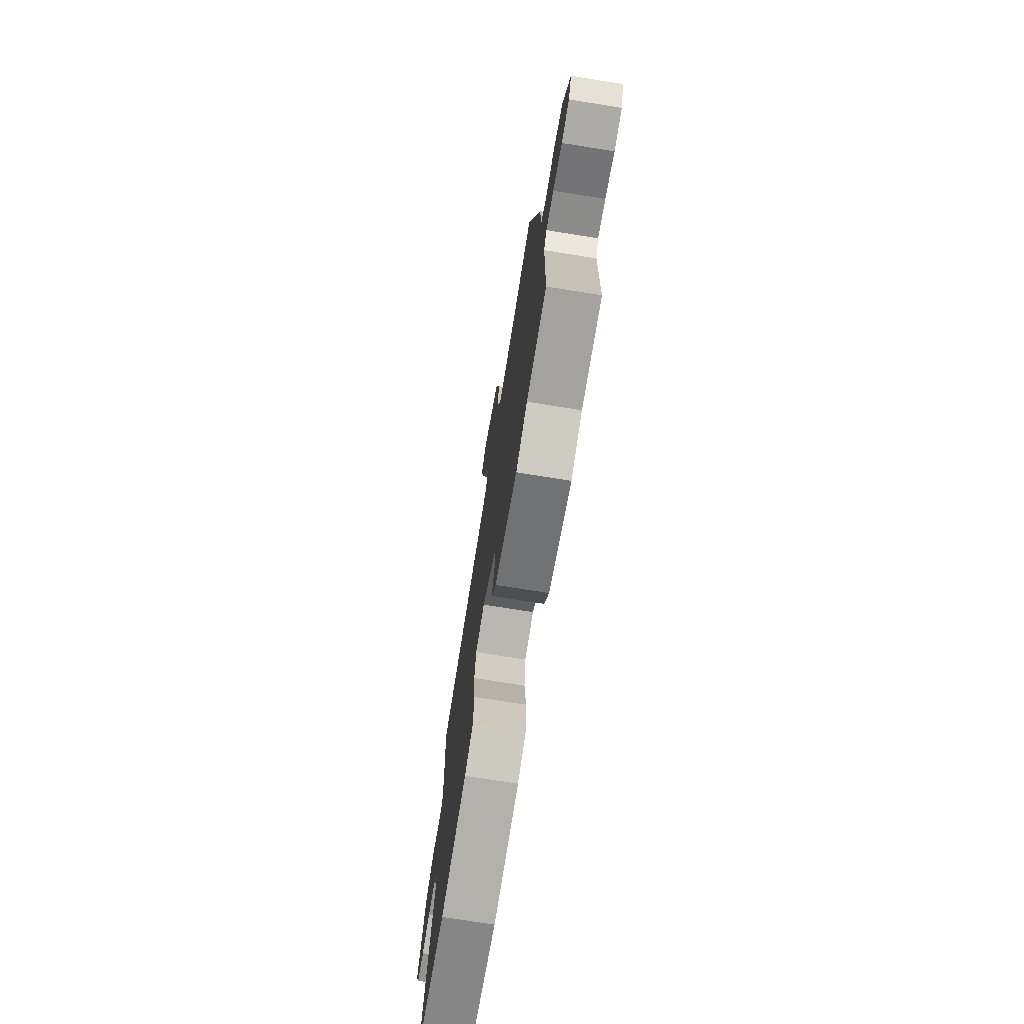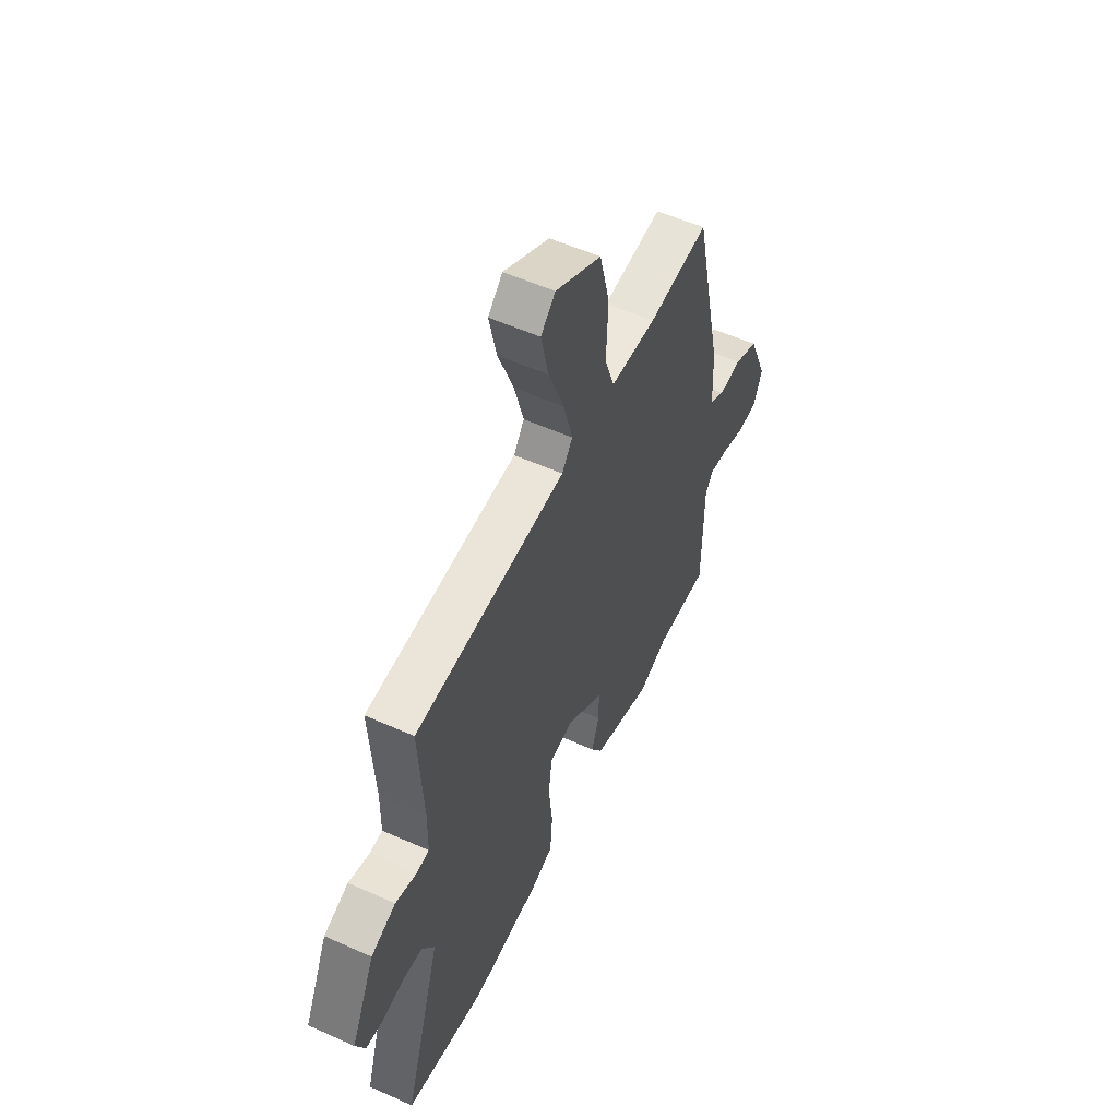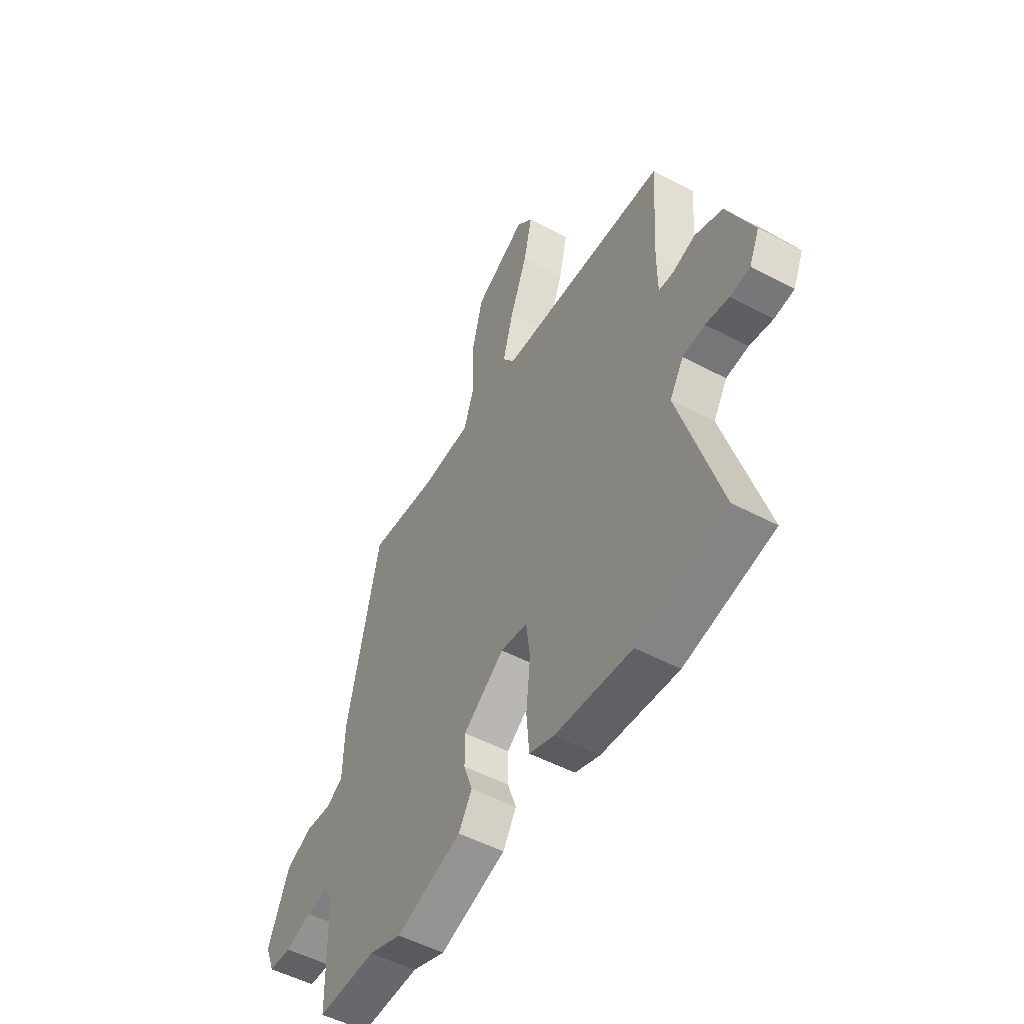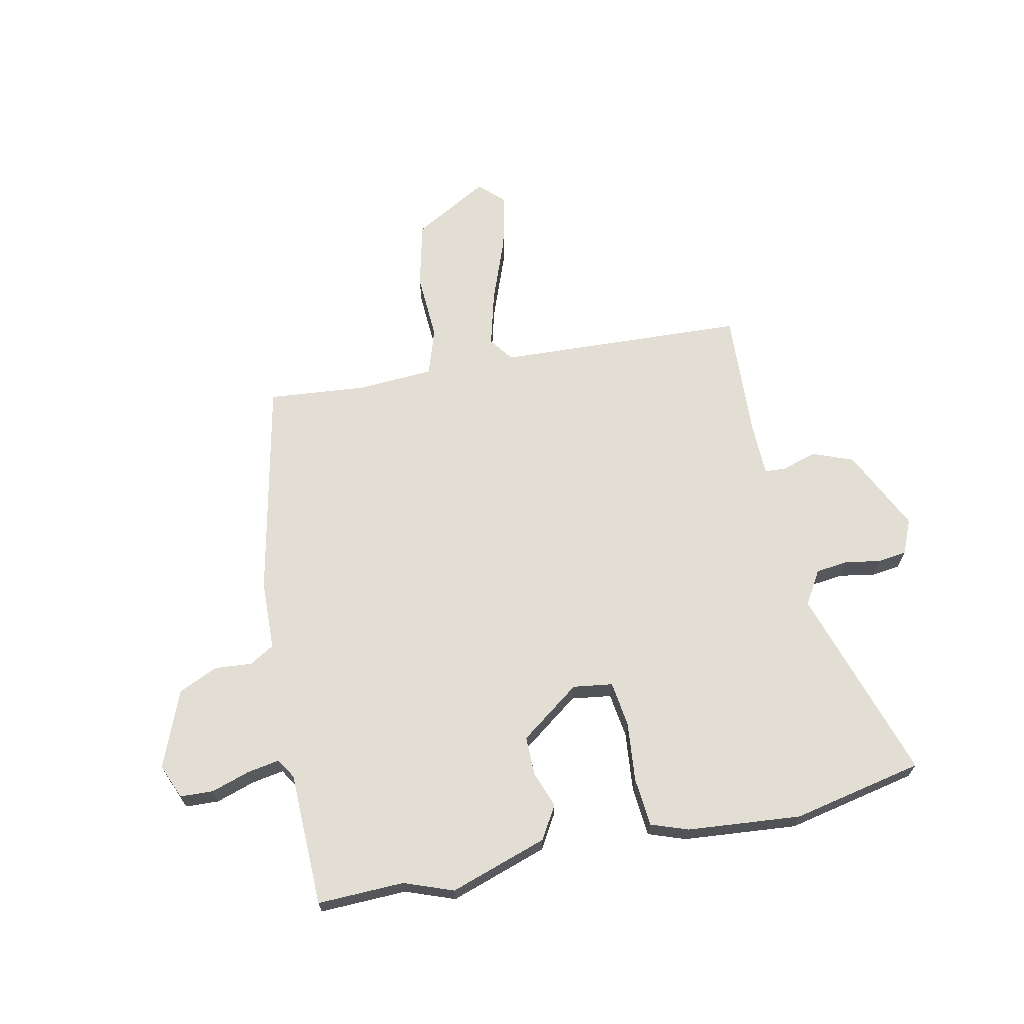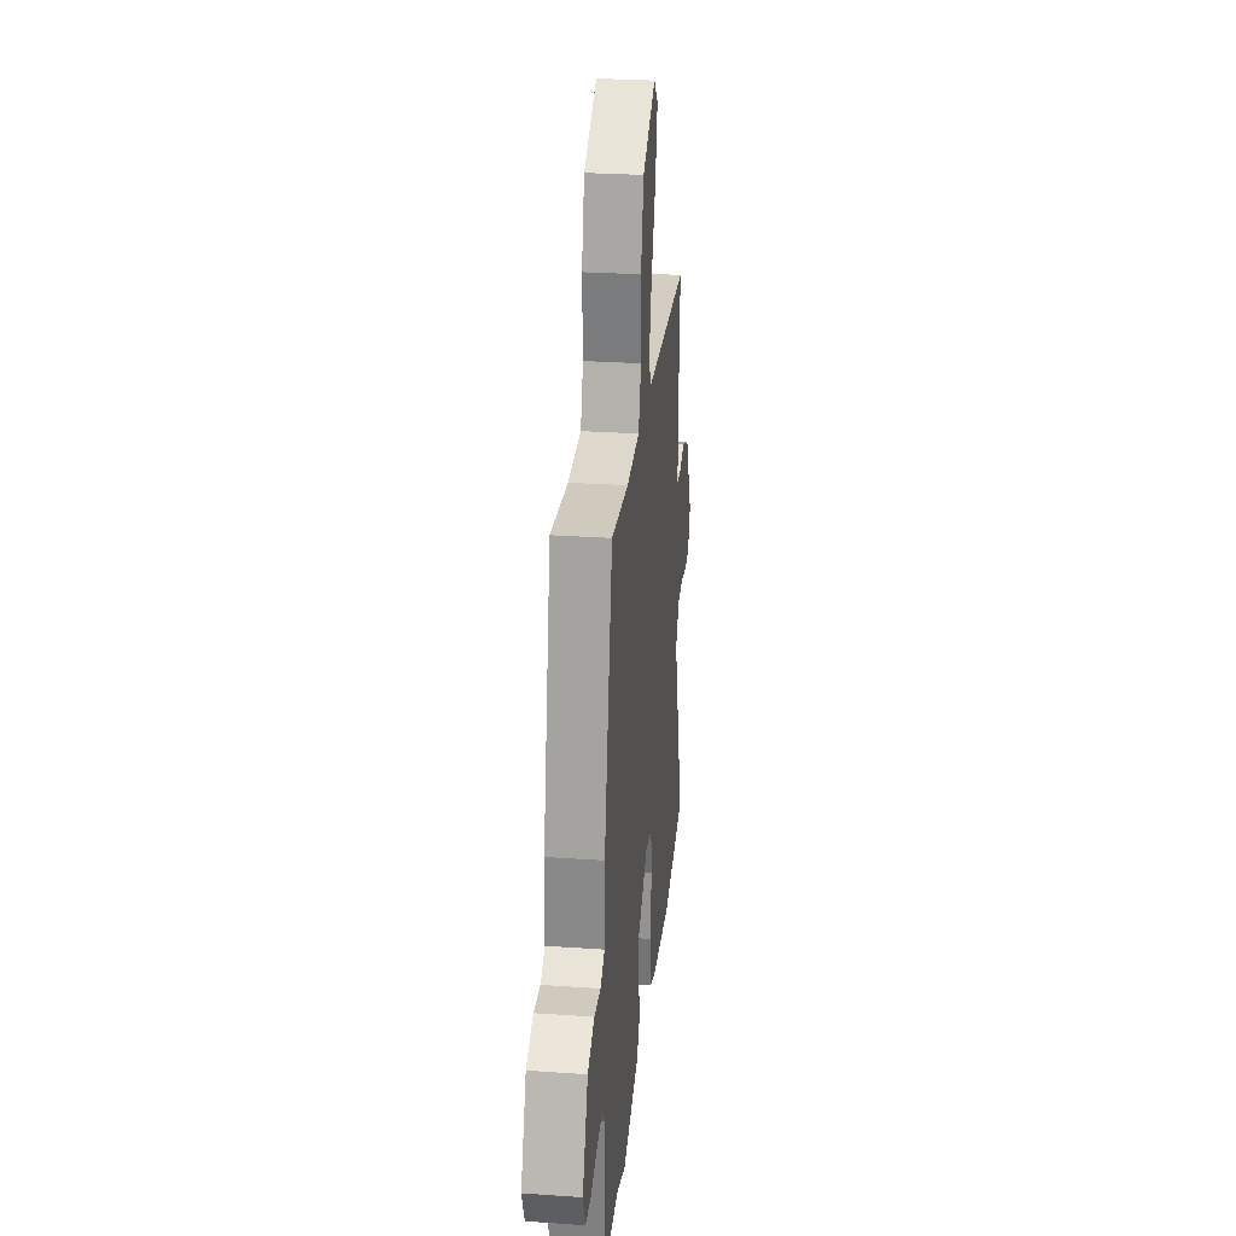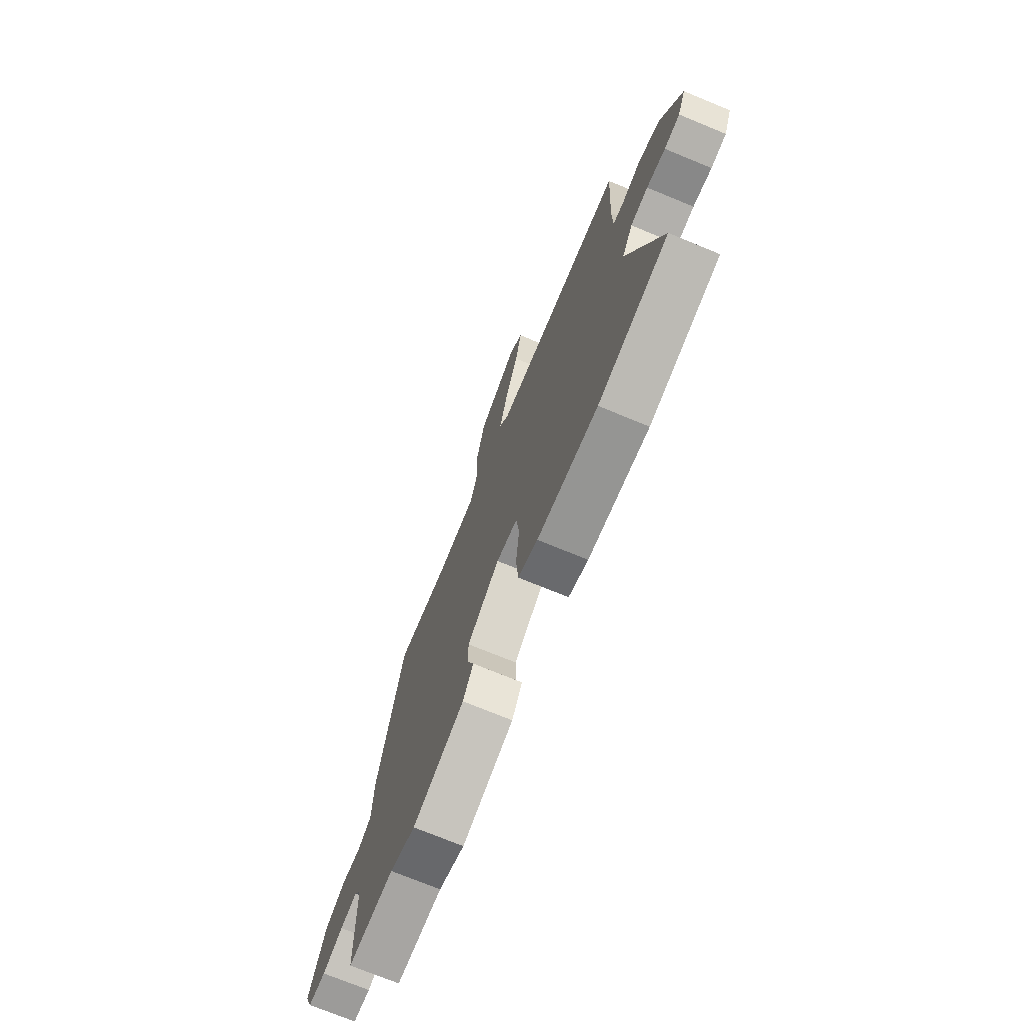
<metadata>
{"format":"obj","ext":"obj","renderer":"f3d","projection":"perspective","resolution":1024,"background":"white","views":[{"elev":-73.5,"azim":80.9,"up":"+Z"},{"elev":55.1,"azim":-64.7,"up":"+Z"},{"elev":-51.3,"azim":-120.0,"up":"+Z"},{"elev":67.3,"azim":167.6,"up":"+Y"},{"elev":28.3,"azim":96.0,"up":"+Z"},{"elev":-72.8,"azim":-112.4,"up":"+Z"}]}
</metadata>
<code>
v -0.344 0.07 -0.531
v -0.569 0.07 -0.486
v -0.465 0.07 -0.152
v -0.5 0.07 -0.095
v -0.556 0.07 -0.089
v -0.616 0.07 -0.1
v -0.666 0.07 -0.094
v -0.692 0.07 -0.035
v -0.625 0.07 0.107
v -0.555 0.07 0.135
v -0.495 0.07 0.117
v -0.459 0.07 0.12
v -0.458 0.07 0.213
v -0.471 0.07 0.431
v -0.044 0.07 0.455
v -0.014 0.07 0.497
v -0.04 0.07 0.592
v -0.084 0.07 0.706
v -0.105 0.07 0.801
v -0.064 0.07 0.841
v 0.066 0.07 0.769
v 0.094 0.07 0.656
v 0.089 0.07 0.54
v 0.116 0.07 0.46
v 0.245 0.07 0.453
v 0.416 0.07 0.47
v 0.498 0.07 0.097
v 0.503 0.07 -0.023
v 0.546 0.07 -0.048
v 0.61 0.07 -0.042
v 0.678 0.07 -0.072
v 0.732 0.07 -0.203
v 0.708 0.07 -0.263
v 0.651 0.07 -0.266
v 0.584 0.07 -0.245
v 0.529 0.07 -0.236
v 0.508 0.07 -0.27
v 0.505 0.07 -0.5
v 0.356 0.07 -0.497
v 0.272 0.07 -0.529
v 0.104 0.07 -0.475
v 0.07 0.07 -0.419
v 0.092 0.07 -0.357
v 0.092 0.07 -0.29
v -0.012 0.07 -0.215
v -0.08 0.07 -0.225
v -0.09 0.07 -0.303
v -0.079 0.07 -0.405
v -0.086 0.07 -0.489
v -0.149 0.07 -0.512
v -0.344 0 -0.531
v -0.569 0 -0.486
v -0.465 0 -0.152
v -0.5 0 -0.095
v -0.556 0 -0.089
v -0.616 0 -0.1
v -0.666 0 -0.094
v -0.692 0 -0.035
v -0.625 0 0.107
v -0.555 0 0.135
v -0.495 0 0.117
v -0.459 0 0.12
v -0.458 0 0.213
v -0.471 0 0.431
v -0.044 0 0.455
v -0.014 0 0.497
v -0.04 0 0.592
v -0.084 0 0.706
v -0.105 0 0.801
v -0.064 0 0.841
v 0.066 0 0.769
v 0.094 0 0.656
v 0.089 0 0.54
v 0.116 0 0.46
v 0.245 0 0.453
v 0.416 0 0.47
v 0.498 0 0.097
v 0.503 0 -0.023
v 0.546 0 -0.048
v 0.61 0 -0.042
v 0.678 0 -0.072
v 0.732 0 -0.203
v 0.708 0 -0.263
v 0.651 0 -0.266
v 0.584 0 -0.245
v 0.529 0 -0.236
v 0.508 0 -0.27
v 0.505 0 -0.5
v 0.356 0 -0.497
v 0.272 0 -0.529
v 0.104 0 -0.475
v 0.07 0 -0.419
v 0.092 0 -0.357
v 0.092 0 -0.29
v -0.012 0 -0.215
v -0.08 0 -0.225
v -0.09 0 -0.303
v -0.079 0 -0.405
v -0.086 0 -0.489
v -0.149 0 -0.512
f 47 48 49 50
f 46 47 50 1
f 40 41 42 43
f 39 40 43 44
f 37 38 39 44
f 36 37 44 45
f 32 33 34 35
f 32 35 36
f 29 30 31 32
f 28 29 32 36
f 25 26 27 28
f 24 25 28 36
f 20 21 22 23
f 20 23 24
f 17 18 19 20
f 16 17 20 24
f 15 16 24 36
f 13 14 15 36
f 8 9 10 11
f 8 11 12
f 5 6 7 8
f 4 5 8 12
f 3 4 12
f 46 1 2 3
f 45 46 3 12
f 12 13 36 45
f 100 99 98 97
f 51 100 97 96
f 93 92 91 90
f 94 93 90 89
f 94 89 88 87
f 95 94 87 86
f 85 84 83 82
f 86 85 82
f 82 81 80 79
f 86 82 79 78
f 78 77 76 75
f 86 78 75 74
f 73 72 71 70
f 74 73 70
f 70 69 68 67
f 74 70 67 66
f 86 74 66 65
f 86 65 64 63
f 61 60 59 58
f 62 61 58
f 58 57 56 55
f 62 58 55 54
f 62 54 53
f 53 52 51 96
f 62 53 96 95
f 95 86 63 62
f 1 51 52 2
f 2 52 53 3
f 3 53 54 4
f 4 54 55 5
f 5 55 56 6
f 6 56 57 7
f 7 57 58 8
f 8 58 59 9
f 9 59 60 10
f 10 60 61 11
f 11 61 62 12
f 12 62 63 13
f 13 63 64 14
f 14 64 65 15
f 15 65 66 16
f 16 66 67 17
f 17 67 68 18
f 18 68 69 19
f 19 69 70 20
f 20 70 71 21
f 21 71 72 22
f 22 72 73 23
f 23 73 74 24
f 24 74 75 25
f 25 75 76 26
f 26 76 77 27
f 27 77 78 28
f 28 78 79 29
f 29 79 80 30
f 30 80 81 31
f 31 81 82 32
f 32 82 83 33
f 33 83 84 34
f 34 84 85 35
f 35 85 86 36
f 36 86 87 37
f 37 87 88 38
f 38 88 89 39
f 39 89 90 40
f 40 90 91 41
f 41 91 92 42
f 42 92 93 43
f 43 93 94 44
f 44 94 95 45
f 45 95 96 46
f 46 96 97 47
f 47 97 98 48
f 48 98 99 49
f 49 99 100 50
f 50 100 51 1

</code>
